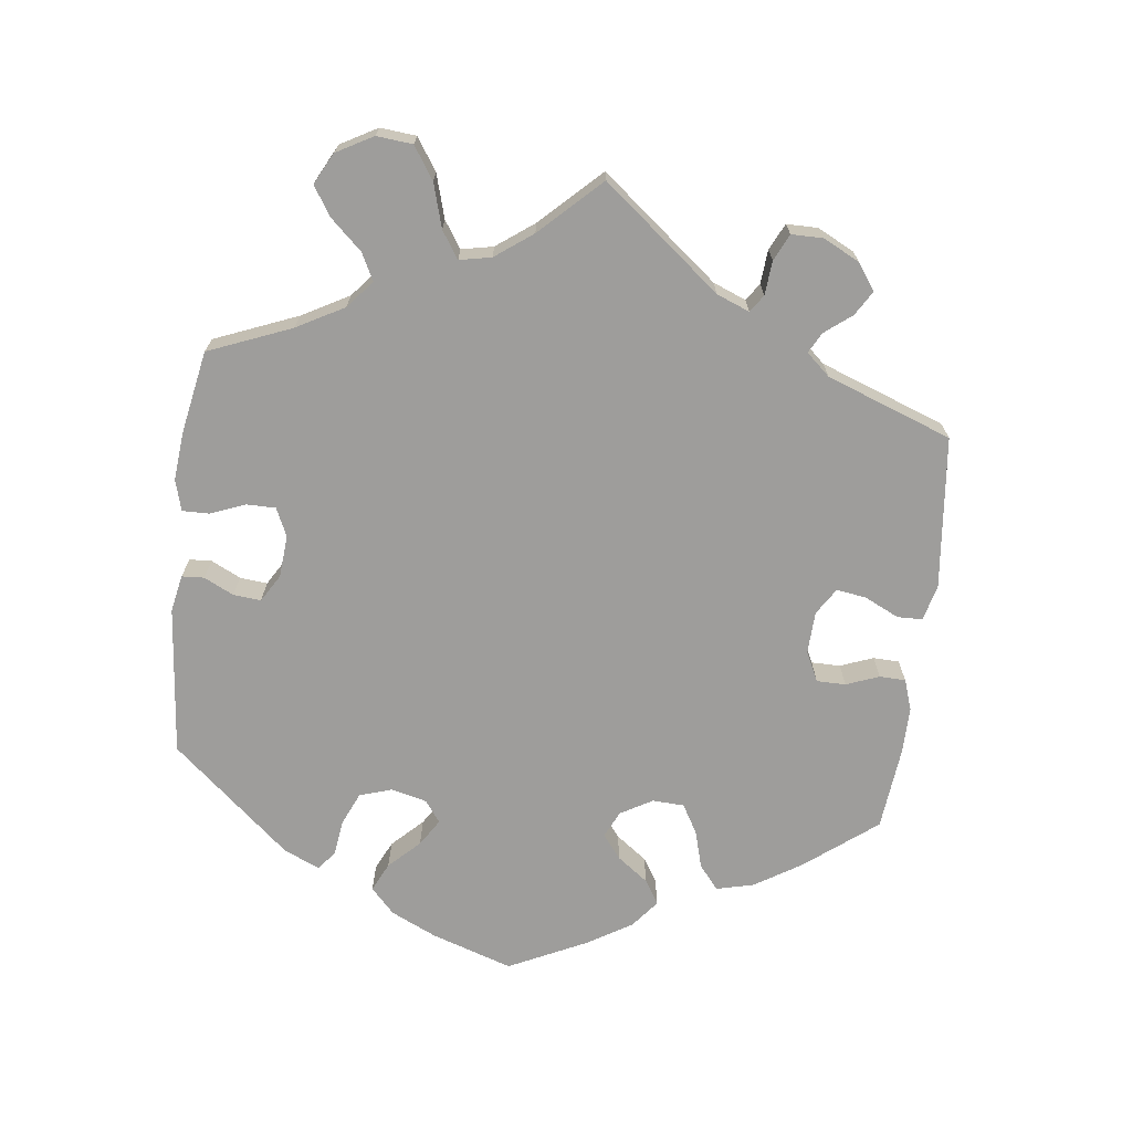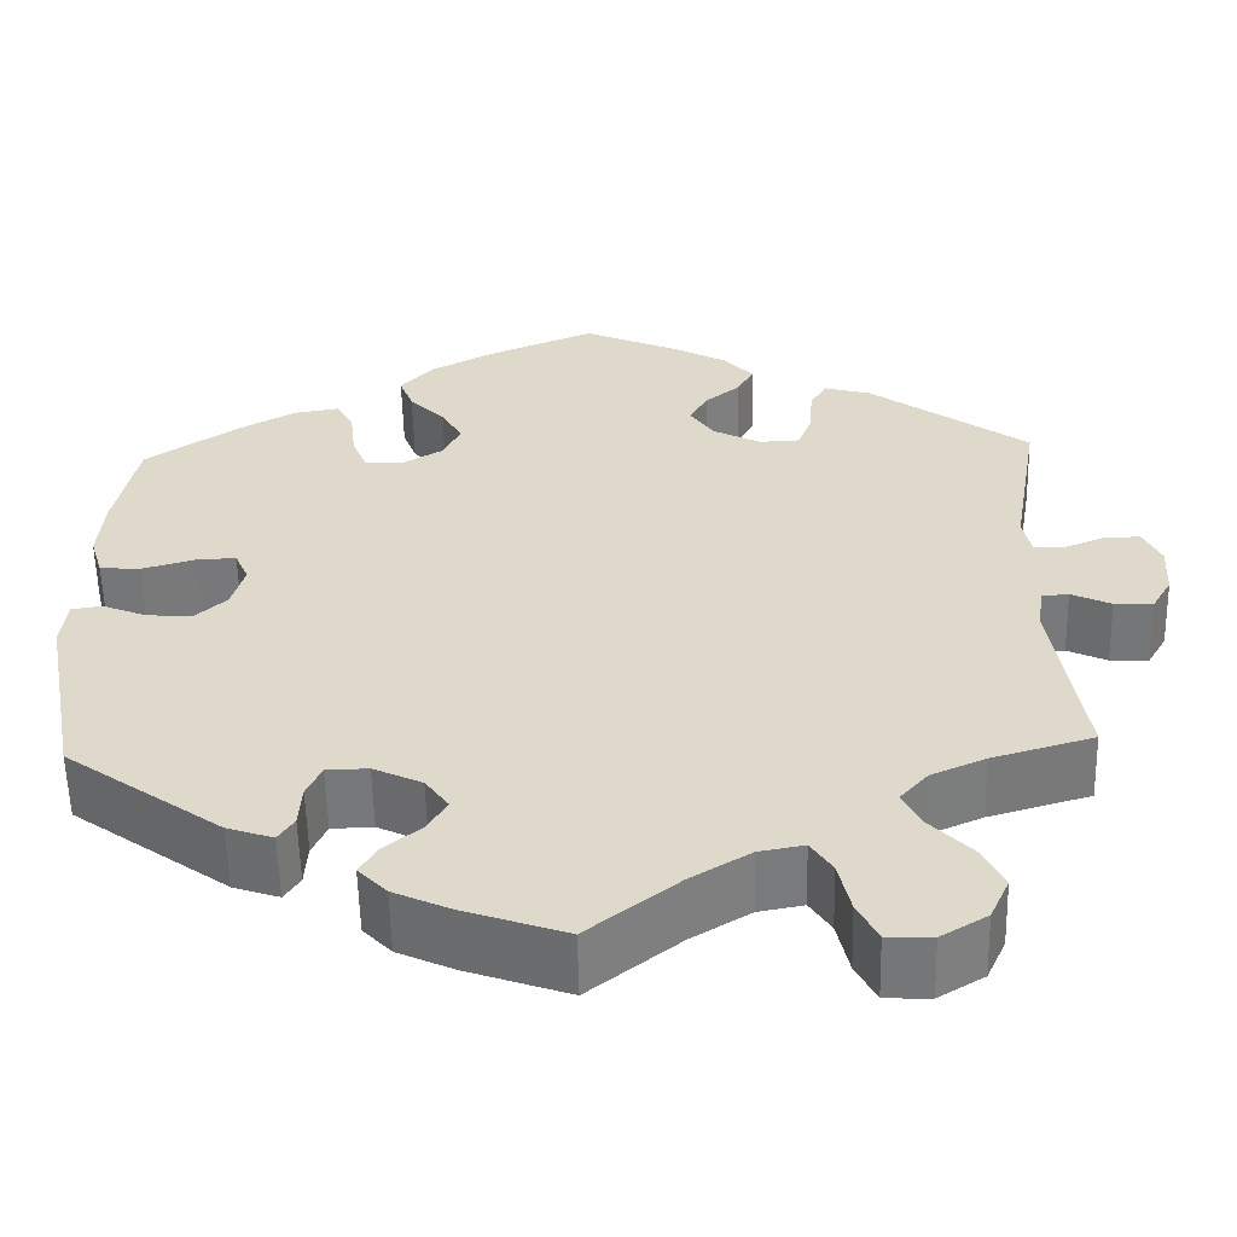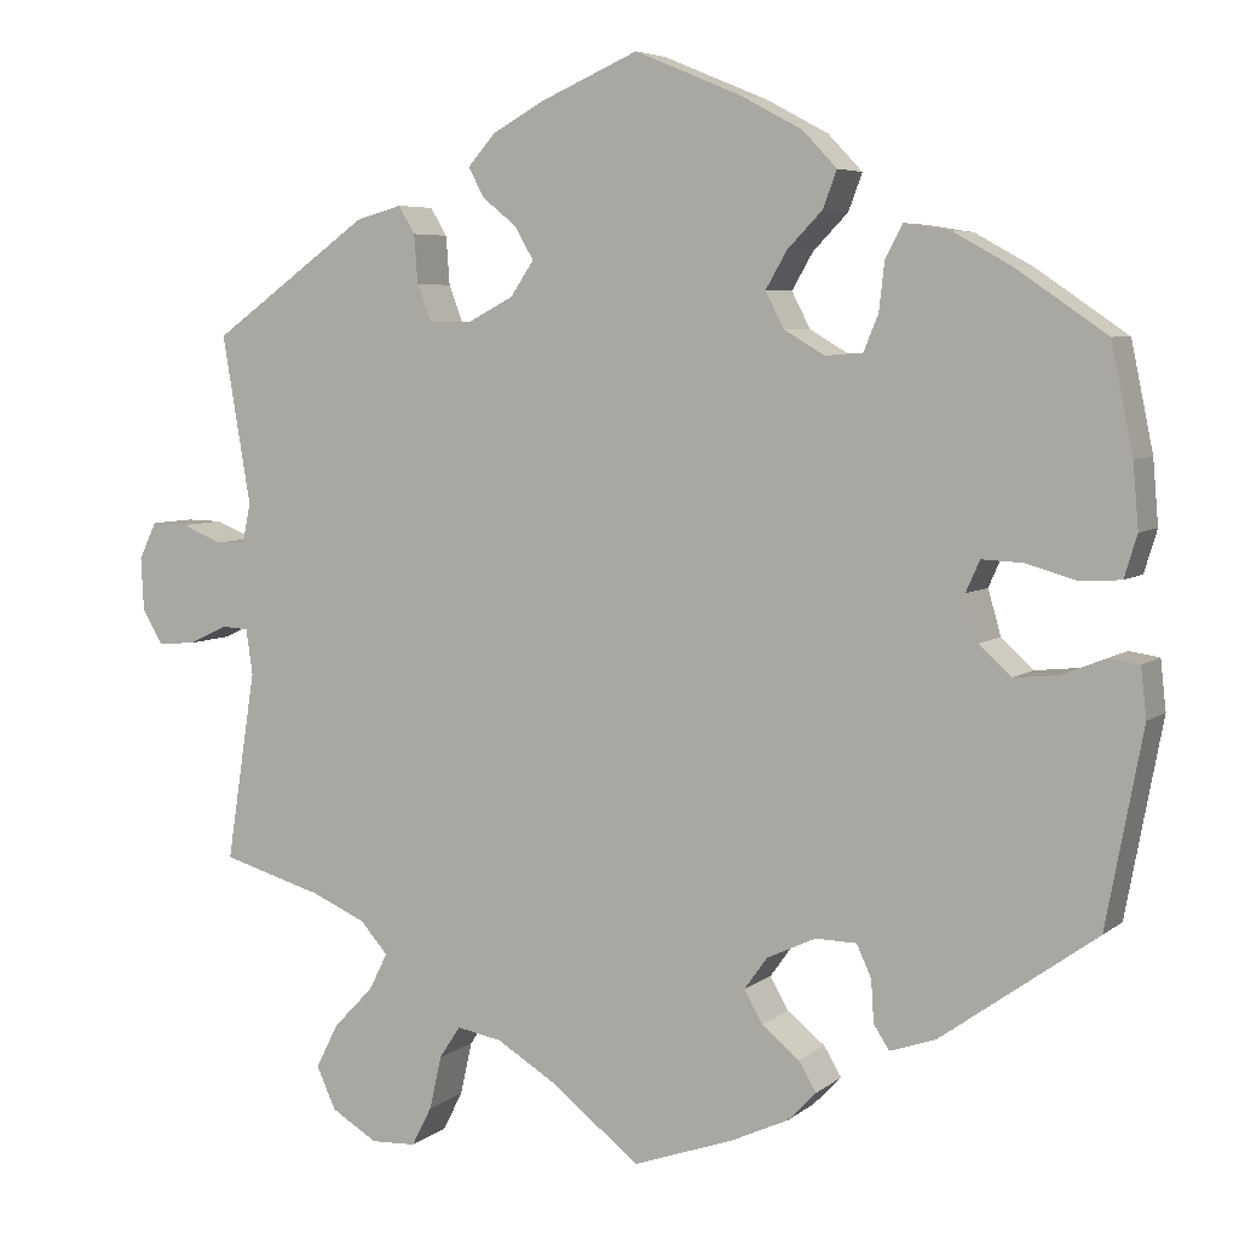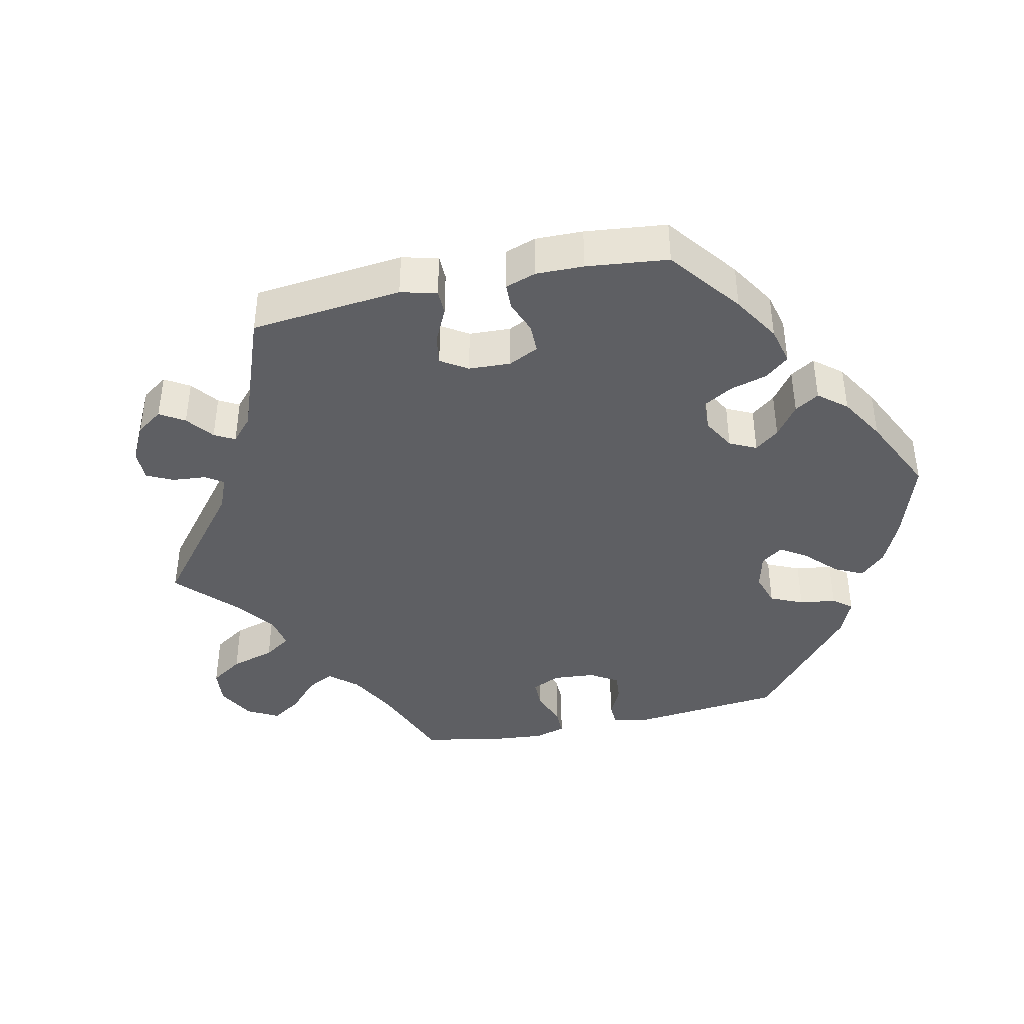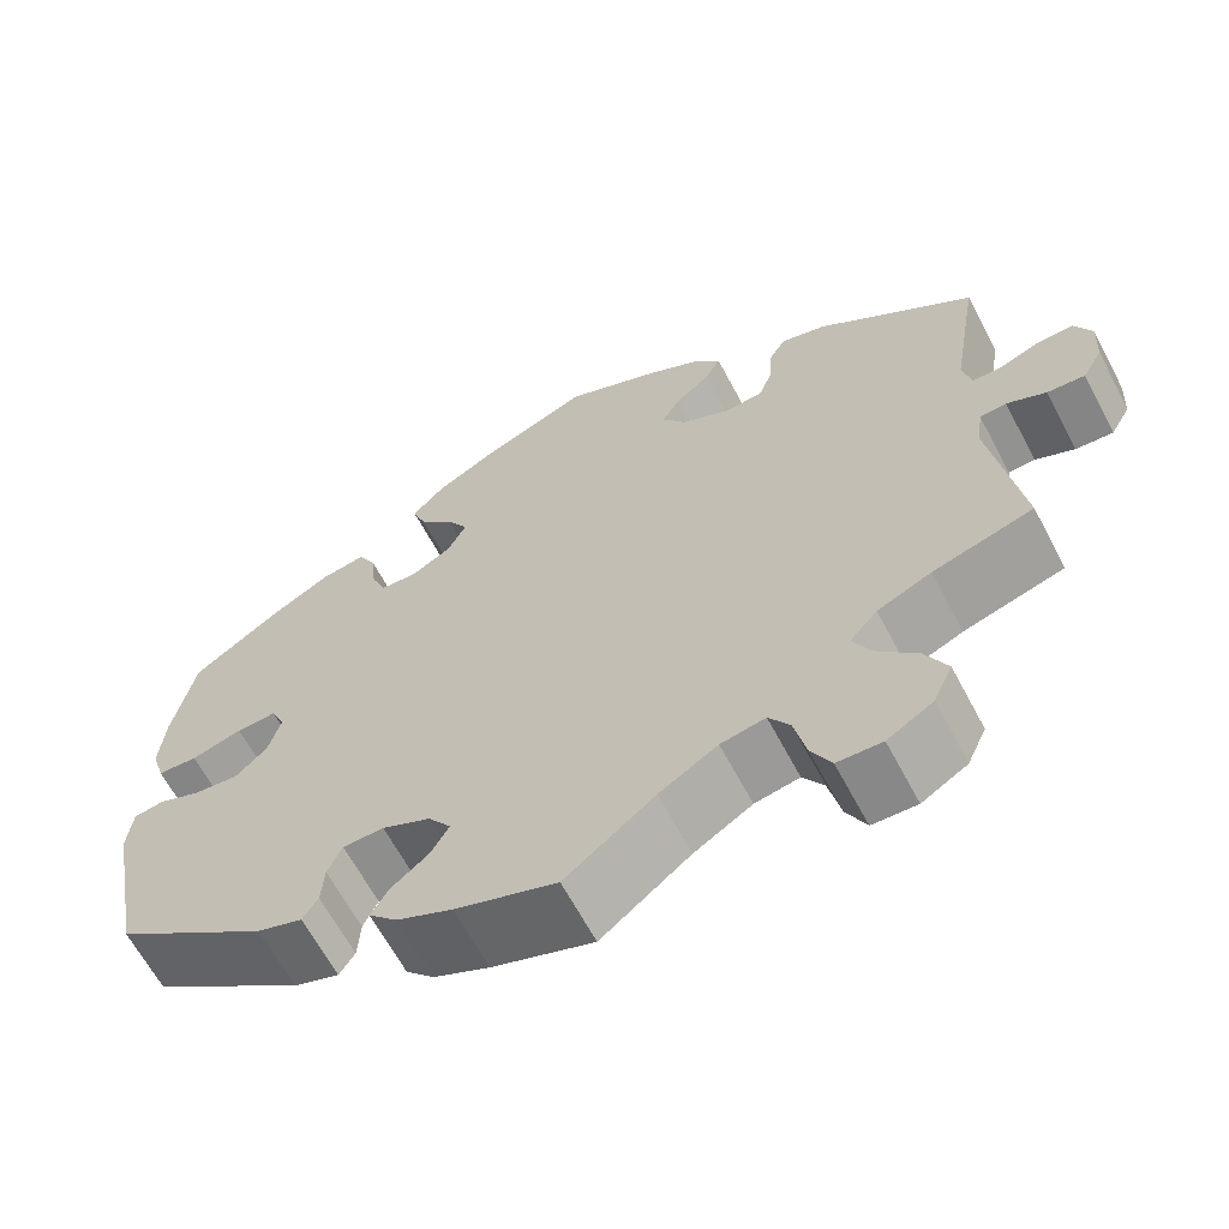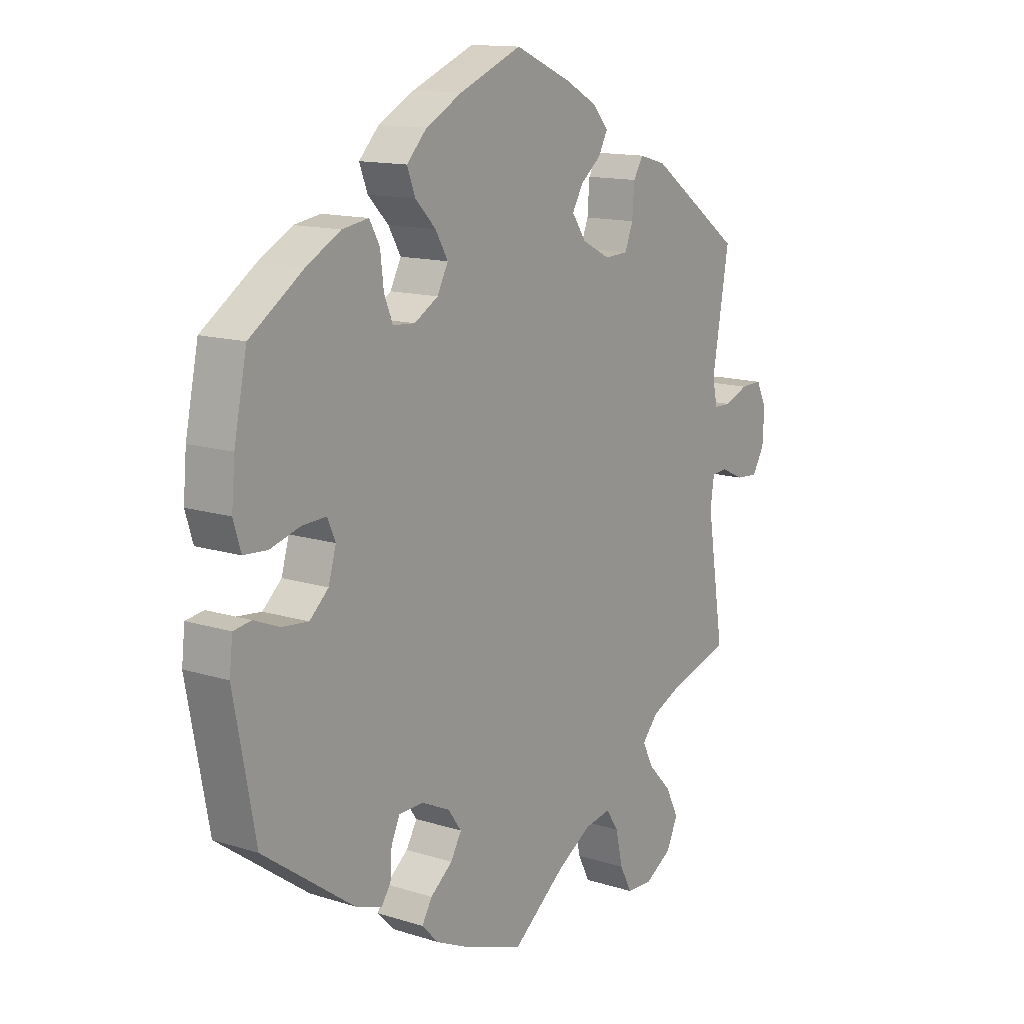
<metadata>
{"format":"obj","ext":"obj","renderer":"f3d","projection":"perspective","resolution":1024,"background":"white","views":[{"elev":-70.6,"azim":-126.8,"up":"+Y"},{"elev":-57.3,"azim":-178.7,"up":"+Z"},{"elev":5.6,"azim":25.5,"up":"+Z"},{"elev":-41.2,"azim":-17.6,"up":"+Y"},{"elev":-64.1,"azim":-152.1,"up":"+Z"},{"elev":13.5,"azim":125.5,"up":"+Z"}]}
</metadata>
<code>
v -0.098 0.07 -0.501
v -0.162 0.07 -0.462
v -0.211 0.07 -0.453
v -0.234 0.07 -0.488
v -0.247 0.07 -0.546
v -0.269 0.07 -0.589
v -0.318 0.07 -0.591
v -0.368 0.07 -0.561
v -0.389 0.07 -0.515
v -0.365 0.07 -0.467
v -0.321 0.07 -0.421
v -0.301 0.07 -0.381
v -0.331 0.07 -0.347
v -0.39 0.07 -0.321
v -0.5 0.07 -0.289
v -0.468 0.07 -0.082
v -0.475 0.07 -0.033
v -0.504 0.07 -0.031
v -0.547 0.07 -0.051
v -0.588 0.07 -0.054
v -0.61 0.07 -0.016
v -0.613 0.07 0.041
v -0.594 0.07 0.081
v -0.554 0.07 0.08
v -0.51 0.07 0.062
v -0.478 0.07 0.063
v -0.469 0.07 0.106
v -0.5 0.07 0.289
v -0.328 0.07 0.413
v -0.278 0.07 0.427
v -0.26 0.07 0.397
v -0.256 0.07 0.344
v -0.241 0.07 0.305
v -0.197 0.07 0.303
v -0.145 0.07 0.33
v -0.119 0.07 0.368
v -0.139 0.07 0.403
v -0.177 0.07 0.434
v -0.194 0.07 0.466
v -0.164 0.07 0.5
v -0.106 0.07 0.532
v -0.001 0.07 0.578
v 0.115 0.07 0.53
v 0.182 0.07 0.494
v 0.219 0.07 0.455
v 0.204 0.07 0.415
v 0.166 0.07 0.376
v 0.143 0.07 0.336
v 0.163 0.07 0.297
v 0.207 0.07 0.271
v 0.248 0.07 0.274
v 0.264 0.07 0.313
v 0.27 0.07 0.366
v 0.289 0.07 0.401
v 0.338 0.07 0.393
v 0.401 0.07 0.358
v 0.5 0.07 0.29
v 0.524 0.07 0.174
v 0.53 0.07 0.104
v 0.516 0.07 0.058
v 0.472 0.07 0.055
v 0.416 0.07 0.071
v 0.372 0.07 0.073
v 0.357 0.07 0.039
v 0.371 0.07 -0.01
v 0.406 0.07 -0.042
v 0.455 0.07 -0.037
v 0.502 0.07 -0.018
v 0.535 0.07 -0.023
v 0.541 0.07 -0.077
v 0.501 0.07 -0.289
v 0.332 0.07 -0.41
v 0.282 0.07 -0.427
v 0.265 0.07 -0.401
v 0.262 0.07 -0.355
v 0.246 0.07 -0.32
v 0.201 0.07 -0.319
v 0.148 0.07 -0.344
v 0.123 0.07 -0.379
v 0.143 0.07 -0.414
v 0.184 0.07 -0.447
v 0.203 0.07 -0.479
v 0.172 0.07 -0.511
v 0.111 0.07 -0.539
v 0 0.07 -0.578
v -0.098 0 -0.501
v -0.162 0 -0.462
v -0.211 0 -0.453
v -0.234 0 -0.488
v -0.247 0 -0.546
v -0.269 0 -0.589
v -0.318 0 -0.591
v -0.368 0 -0.561
v -0.389 0 -0.515
v -0.365 0 -0.467
v -0.321 0 -0.421
v -0.301 0 -0.381
v -0.331 0 -0.347
v -0.39 0 -0.321
v -0.5 0 -0.289
v -0.468 0 -0.082
v -0.475 0 -0.033
v -0.504 0 -0.031
v -0.547 0 -0.051
v -0.588 0 -0.054
v -0.61 0 -0.016
v -0.613 0 0.041
v -0.594 0 0.081
v -0.554 0 0.08
v -0.51 0 0.062
v -0.478 0 0.063
v -0.469 0 0.106
v -0.5 0 0.289
v -0.328 0 0.413
v -0.278 0 0.427
v -0.26 0 0.397
v -0.256 0 0.344
v -0.241 0 0.305
v -0.197 0 0.303
v -0.145 0 0.33
v -0.119 0 0.368
v -0.139 0 0.403
v -0.177 0 0.434
v -0.194 0 0.466
v -0.164 0 0.5
v -0.106 0 0.532
v -0.001 0 0.578
v 0.115 0 0.53
v 0.182 0 0.494
v 0.219 0 0.455
v 0.204 0 0.415
v 0.166 0 0.376
v 0.143 0 0.336
v 0.163 0 0.297
v 0.207 0 0.271
v 0.248 0 0.274
v 0.264 0 0.313
v 0.27 0 0.366
v 0.289 0 0.401
v 0.338 0 0.393
v 0.401 0 0.358
v 0.5 0 0.29
v 0.524 0 0.174
v 0.53 0 0.104
v 0.516 0 0.058
v 0.472 0 0.055
v 0.416 0 0.071
v 0.372 0 0.073
v 0.357 0 0.039
v 0.371 0 -0.01
v 0.406 0 -0.042
v 0.455 0 -0.037
v 0.502 0 -0.018
v 0.535 0 -0.023
v 0.541 0 -0.077
v 0.501 0 -0.289
v 0.332 0 -0.41
v 0.282 0 -0.427
v 0.265 0 -0.401
v 0.262 0 -0.355
v 0.246 0 -0.32
v 0.201 0 -0.319
v 0.148 0 -0.344
v 0.123 0 -0.379
v 0.143 0 -0.414
v 0.184 0 -0.447
v 0.203 0 -0.479
v 0.172 0 -0.511
v 0.111 0 -0.539
v 0 0 -0.578
f 84 85 1
f 83 84 1 2
f 80 81 82 83
f 79 80 83 2
f 78 79 2 3
f 77 78 3
f 72 73 74 75
f 72 75 76
f 71 72 76
f 70 71 76 77
f 67 68 69 70
f 66 67 70 77
f 59 60 61 62
f 59 62 63
f 58 59 63
f 57 58 63
f 56 57 63
f 55 56 63 64
f 52 53 54 55
f 51 52 55 64
f 44 45 46 47
f 44 47 48
f 43 44 48
f 42 43 48
f 41 42 48 49
f 37 38 39 40
f 36 37 40 41
f 29 30 31 32
f 27 28 29 32
f 26 27 32 33
f 22 23 24 25
f 22 25 26
f 21 22 26
f 18 19 20 21
f 17 18 21 26
f 16 17 26 33
f 14 15 16 33
f 8 9 10 11
f 8 11 12
f 7 8 12
f 4 5 6 7
f 3 4 7 12
f 65 66 77 3
f 50 51 64 65
f 49 50 65 3
f 36 41 49
f 35 36 49 3
f 13 14 33 34
f 13 34 35
f 3 12 13 35
f 86 170 169
f 87 86 169 168
f 168 167 166 165
f 87 168 165 164
f 88 87 164 163
f 88 163 162
f 160 159 158 157
f 161 160 157
f 161 157 156
f 162 161 156 155
f 155 154 153 152
f 162 155 152 151
f 147 146 145 144
f 148 147 144
f 148 144 143
f 148 143 142
f 148 142 141
f 149 148 141 140
f 140 139 138 137
f 149 140 137 136
f 132 131 130 129
f 133 132 129
f 133 129 128
f 133 128 127
f 134 133 127 126
f 125 124 123 122
f 126 125 122 121
f 117 116 115 114
f 117 114 113 112
f 118 117 112 111
f 110 109 108 107
f 111 110 107
f 111 107 106
f 106 105 104 103
f 111 106 103 102
f 118 111 102 101
f 118 101 100 99
f 96 95 94 93
f 97 96 93
f 97 93 92
f 92 91 90 89
f 97 92 89 88
f 88 162 151 150
f 150 149 136 135
f 88 150 135 134
f 134 126 121
f 88 134 121 120
f 119 118 99 98
f 120 119 98
f 120 98 97 88
f 1 86 87 2
f 2 87 88 3
f 3 88 89 4
f 4 89 90 5
f 5 90 91 6
f 6 91 92 7
f 7 92 93 8
f 8 93 94 9
f 9 94 95 10
f 10 95 96 11
f 11 96 97 12
f 12 97 98 13
f 13 98 99 14
f 14 99 100 15
f 15 100 101 16
f 16 101 102 17
f 17 102 103 18
f 18 103 104 19
f 19 104 105 20
f 20 105 106 21
f 21 106 107 22
f 22 107 108 23
f 23 108 109 24
f 24 109 110 25
f 25 110 111 26
f 26 111 112 27
f 27 112 113 28
f 28 113 114 29
f 29 114 115 30
f 30 115 116 31
f 31 116 117 32
f 32 117 118 33
f 33 118 119 34
f 34 119 120 35
f 35 120 121 36
f 36 121 122 37
f 37 122 123 38
f 38 123 124 39
f 39 124 125 40
f 40 125 126 41
f 41 126 127 42
f 42 127 128 43
f 43 128 129 44
f 44 129 130 45
f 45 130 131 46
f 46 131 132 47
f 47 132 133 48
f 48 133 134 49
f 49 134 135 50
f 50 135 136 51
f 51 136 137 52
f 52 137 138 53
f 53 138 139 54
f 54 139 140 55
f 55 140 141 56
f 56 141 142 57
f 57 142 143 58
f 58 143 144 59
f 59 144 145 60
f 60 145 146 61
f 61 146 147 62
f 62 147 148 63
f 63 148 149 64
f 64 149 150 65
f 65 150 151 66
f 66 151 152 67
f 67 152 153 68
f 68 153 154 69
f 69 154 155 70
f 70 155 156 71
f 71 156 157 72
f 72 157 158 73
f 73 158 159 74
f 74 159 160 75
f 75 160 161 76
f 76 161 162 77
f 77 162 163 78
f 78 163 164 79
f 79 164 165 80
f 80 165 166 81
f 81 166 167 82
f 82 167 168 83
f 83 168 169 84
f 84 169 170 85
f 85 170 86 1

</code>
